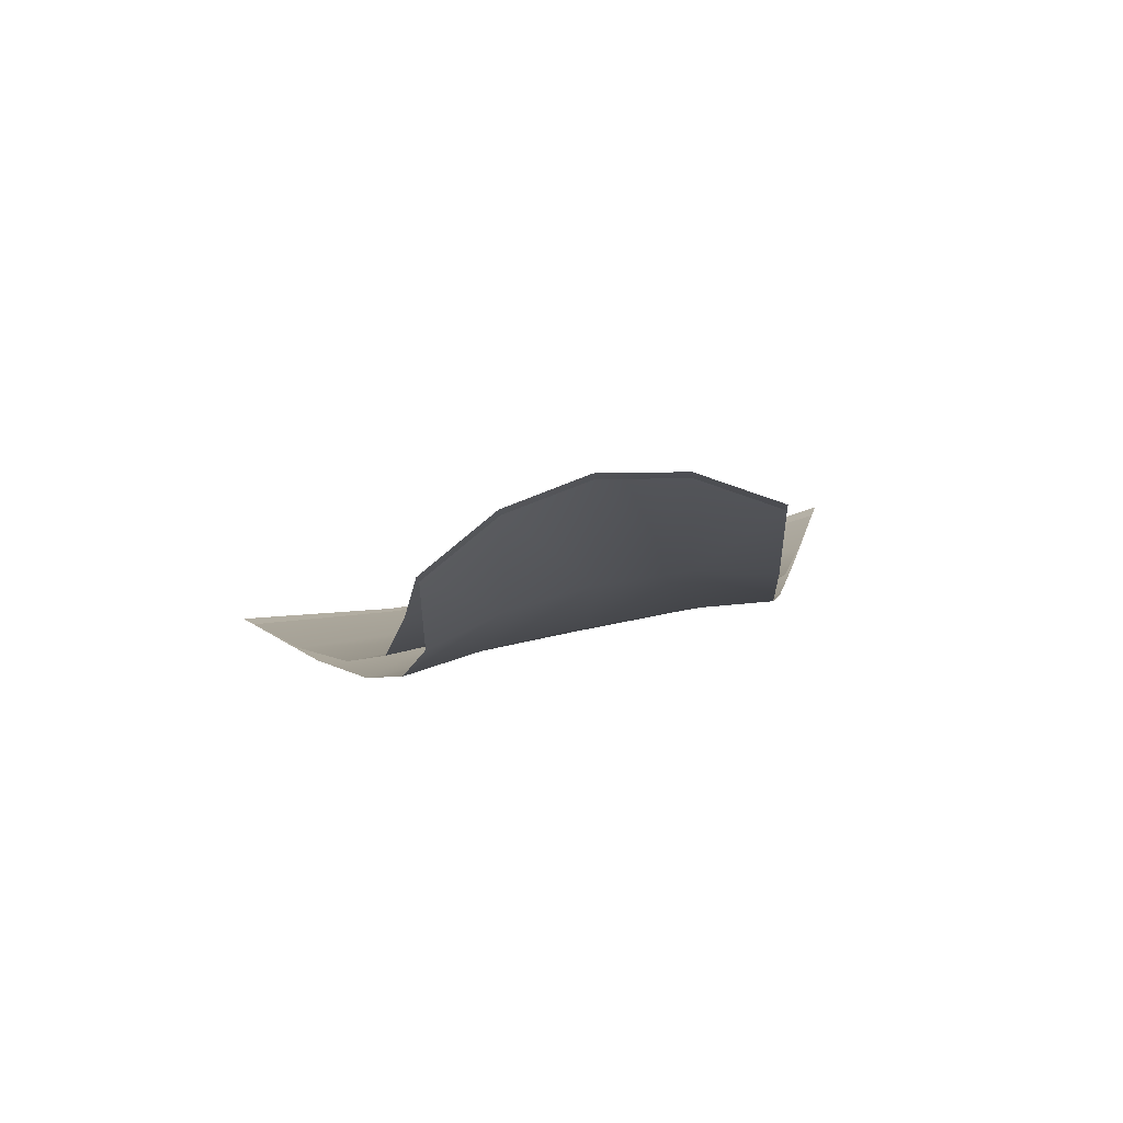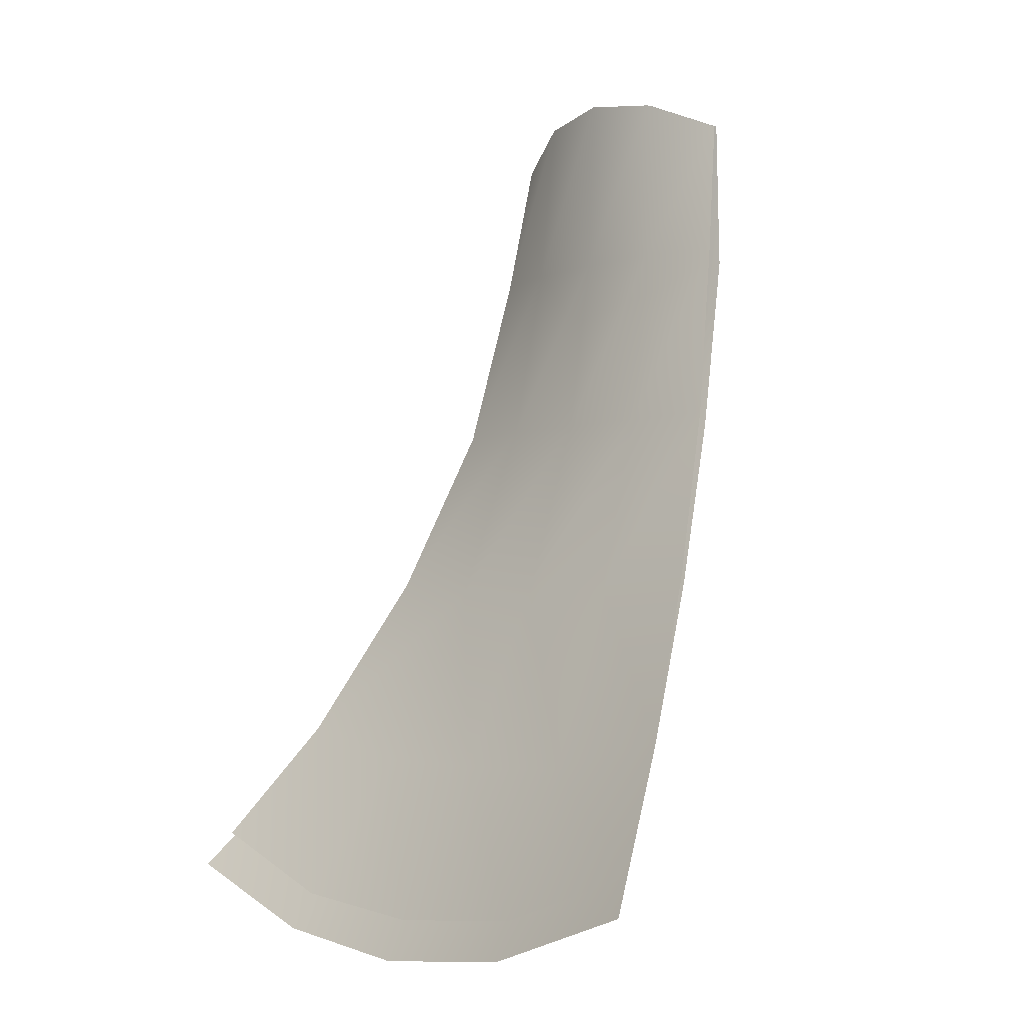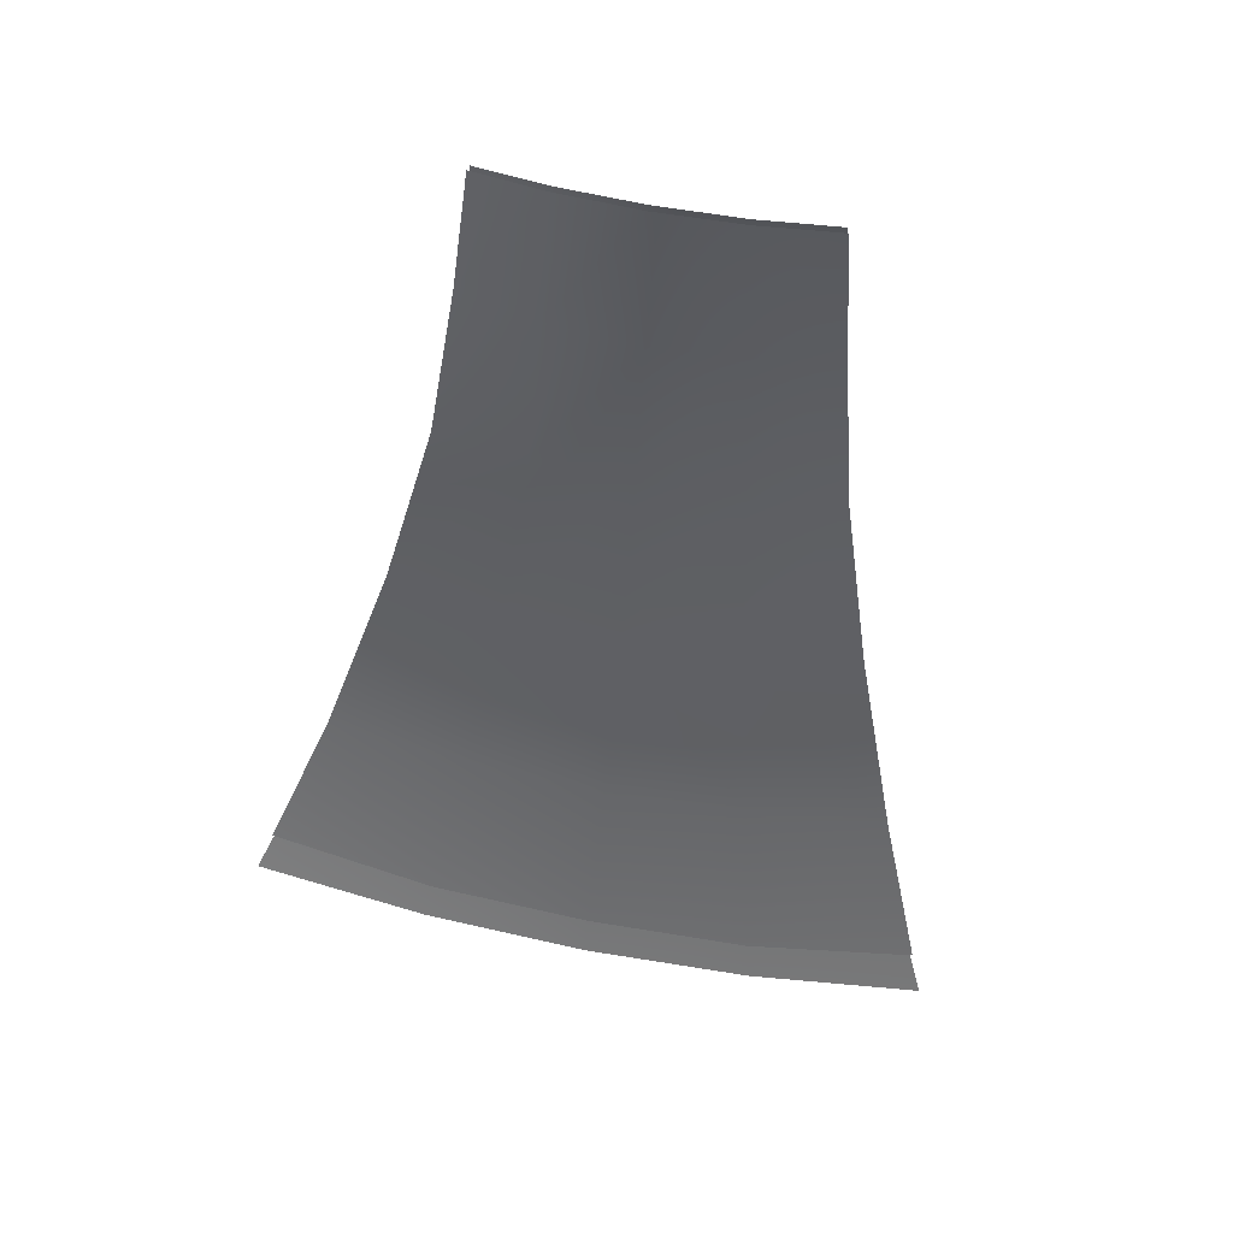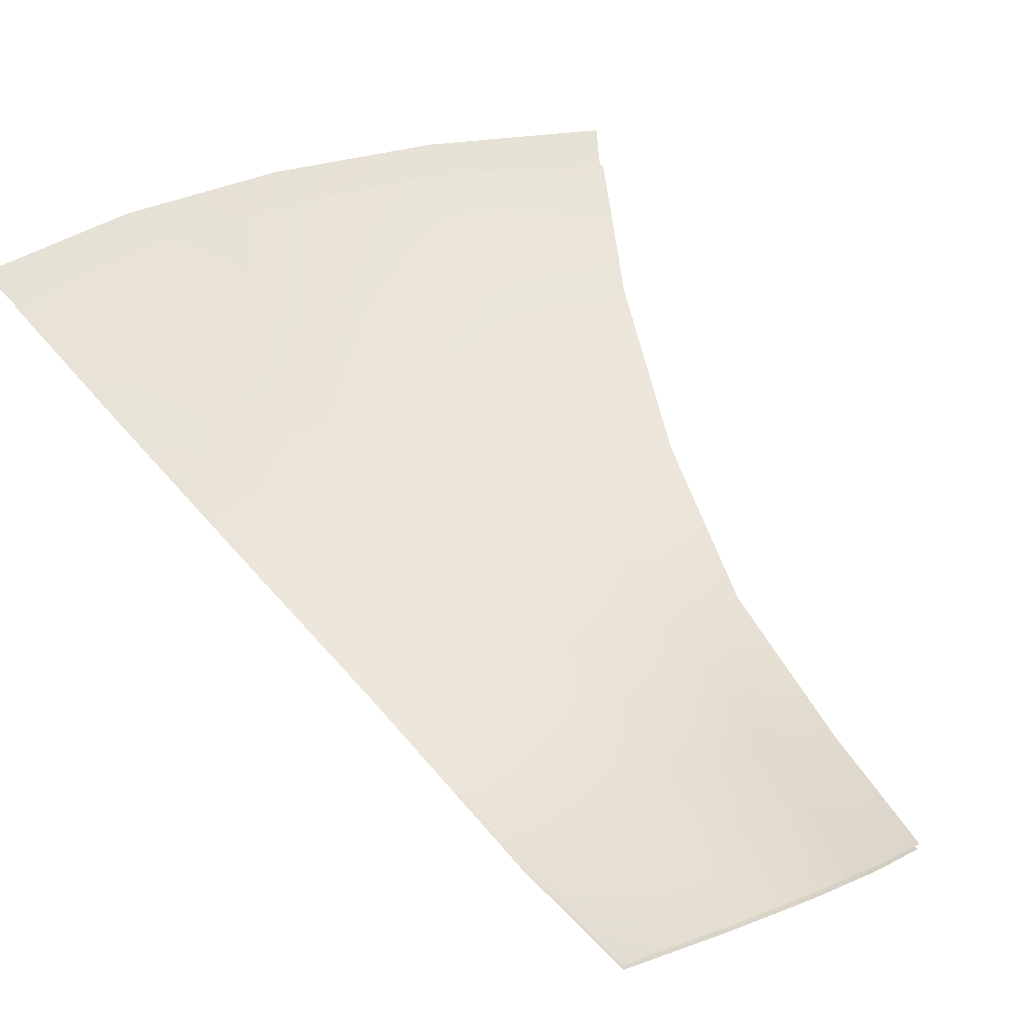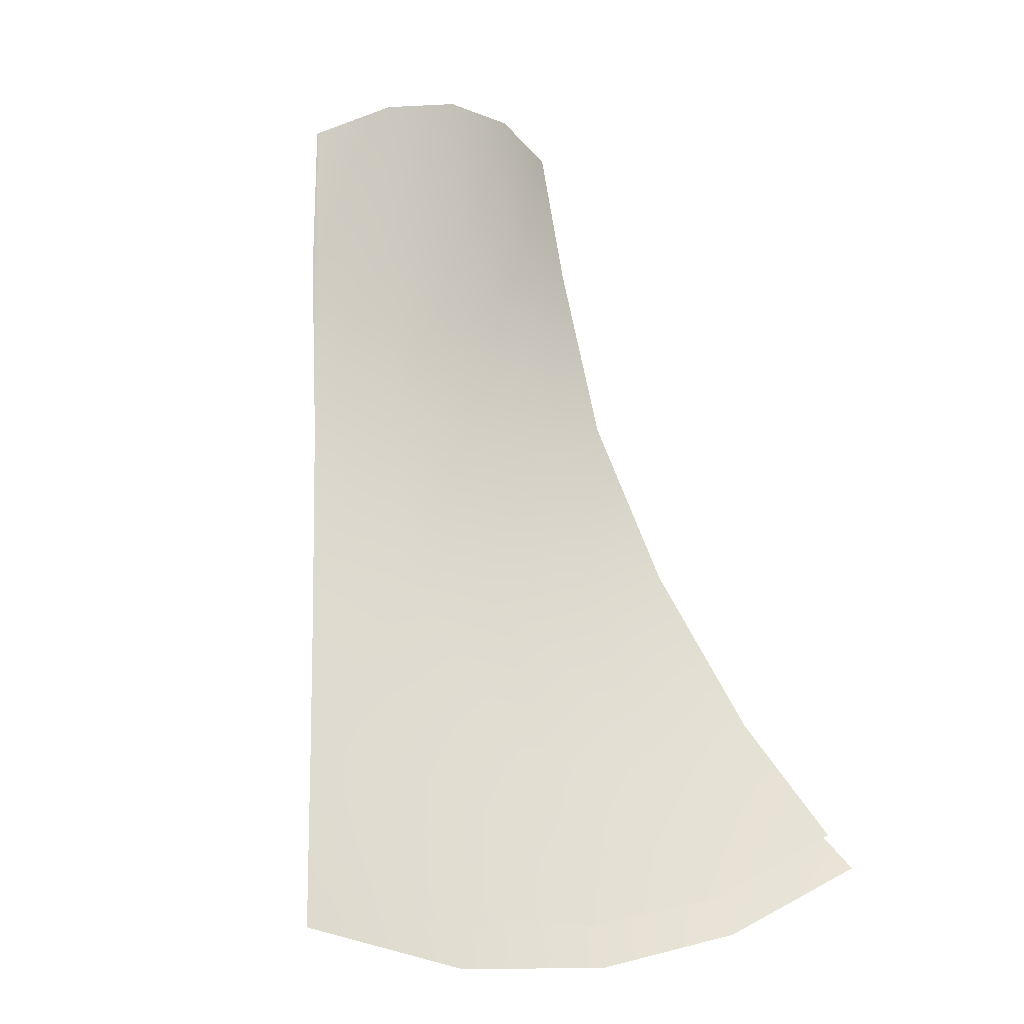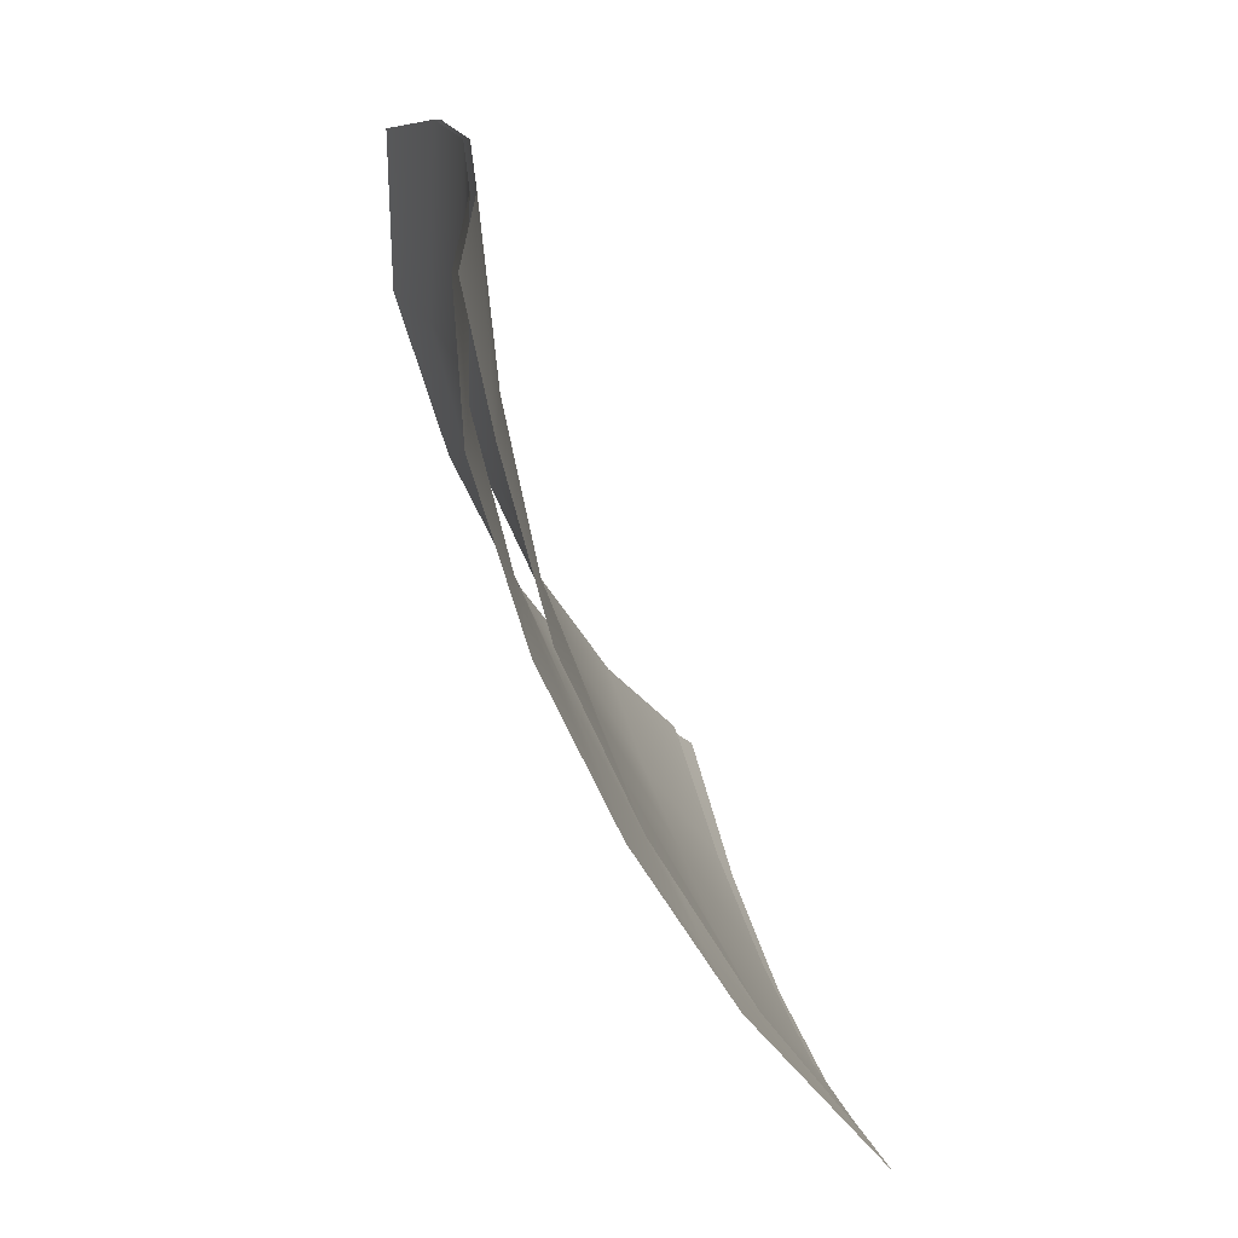
<metadata>
{"format":"obj","ext":"obj","renderer":"f3d","projection":"perspective","resolution":1024,"background":"white","views":[{"elev":67.4,"azim":168.0,"up":"+Y"},{"elev":-3.9,"azim":49.4,"up":"+Y"},{"elev":64.7,"azim":11.1,"up":"+Y"},{"elev":30.7,"azim":148.9,"up":"+Z"},{"elev":-1.3,"azim":-34.0,"up":"+Y"},{"elev":32.0,"azim":-103.8,"up":"+Y"}]}
</metadata>
<code>
v  -0.0221 0.5674 0.0778
v  -0.042 0.5674 0.0729
v  -0.0477 0.5208 0.0828
v  -0.0246 0.5208 0.0856
v  -0.0198 0.6112 0.0747
v  -0.0386 0.6028 0.0671
v  -0.0709 0.4342 0.1228
v  -0.0834 0.404 0.1444
v  -0.0418 0.39 0.1455
v  -0.0356 0.4266 0.1235
v  0.0579 0.4767 0.1001
v  0.0711 0.4342 0.1229
v  0.0423 0.5674 0.073
v  0.048 0.5208 0.0829
v  0.0249 0.5206 0.0857
v  0.0224 0.5674 0.0779
v  0.0001 0.5205 0.0864
v  0.0002 0.5674 0.0793
v  0.0388 0.6027 0.0672
v  0.0001 0.4256 0.1239
v  0 0.3865 0.1457
v  0.0419 0.39 0.1456
v  0.0358 0.4265 0.1236
v  0.0001 0.614 0.0773
v  0.0835 0.404 0.1446
v  -0.0577 0.4767 0.1
v  0.0201 0.6111 0.0747
v  0.0001 0.473 0.1018
v  0.0294 0.4731 0.1015
v  -0.0292 0.4733 0.1014
v  -0.0869 0.3951 0.1504
v  0.087 0.3951 0.1506
v  0.0436 0.3807 0.1505
v  0 0.3763 0.1505
v  -0.0435 0.3807 0.1504
v  0.0002 0.6141 0.0759
v  -0.0196 0.6112 0.0733
v  -0.0381 0.6028 0.0659
v  0.0199 0.6112 0.0734
v  0.0384 0.6029 0.066
v  -0.0012 0.4247 0.12
v  -0.0008 0.4728 0.0974
v  0.0271 0.4731 0.097
v  0.033 0.4257 0.1195
v  -0.0353 0.4254 0.1198
v  -0.0688 0.4328 0.1193
v  -0.0556 0.4743 0.096
v  -0.0286 0.4728 0.0973
v  -0.0212 0.5652 0.0714
v  -0.0237 0.5179 0.0809
v  -0.0456 0.5175 0.0785
v  -0.04 0.5649 0.0669
v  0.0666 0.4333 0.1185
v  0.045 0.5178 0.078
v  0.054 0.4748 0.0954
v  0.0232 0.5178 0.0807
v  0.0204 0.5648 0.0709
v  0.0392 0.5642 0.0659
v  -0.0003 0.5176 0.0815
v  -0.0004 0.5652 0.0727
g separat_2
f 1 2 3
f 3 4 1
f 5 6 2
f 2 1 5
f 7 8 9
f 9 10 7
f 15 14 13
f 13 16 15
f 17 15 16
f 16 18 17
f 20 21 22
f 22 23 20
f 10 9 21
f 21 20 10
f 23 22 25
f 25 12 23
f 28 29 15
f 15 17 28
f 30 28 17
f 17 4 30
f 4 17 18
f 18 1 4
f 29 11 14
f 14 15 29
f 24 5 1
f 1 18 24
f 27 24 18
f 18 16 27
f 19 27 16
f 16 13 19
f 4 3 26
f 26 30 4
f 23 29 28
f 28 20 23
f 20 28 30
f 30 10 20
f 12 11 29
f 29 23 12
f 30 26 7
f 7 10 30
f 41 42 43
f 43 44 41
f 45 46 47
f 47 48 45
f 45 48 42
f 42 41 45
f 49 50 51
f 51 52 49
f 50 48 47
f 47 51 50
f 33 44 53
f 53 32 33
f 54 56 57
f 57 58 54
f 41 34 35
f 35 45 41
f 44 33 34
f 34 41 44
f 43 42 59
f 59 56 43
f 42 48 50
f 50 59 42
f 56 59 60
f 60 57 56
f 59 50 49
f 49 60 59
f 54 55 43
f 43 56 54
f 39 57 60
f 60 36 39
f 36 60 49
f 49 37 36
f 49 52 38
f 38 37 49
f 40 58 57
f 57 39 40
f 44 43 55
f 55 53 44
f 31 46 45
f 45 35 31

</code>
